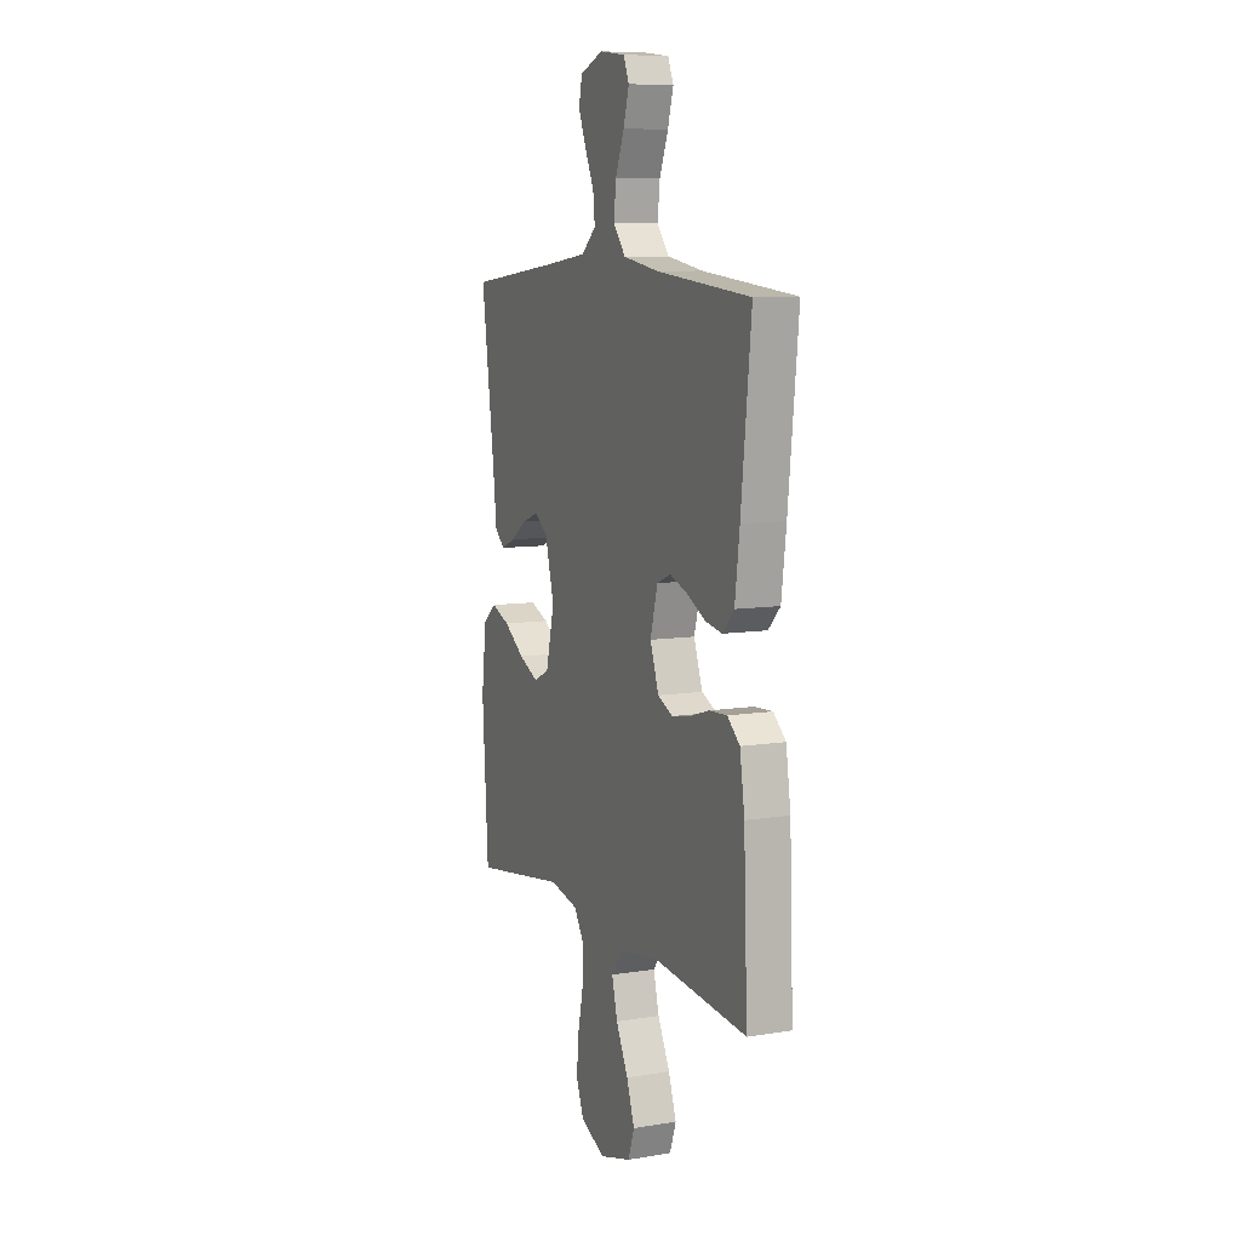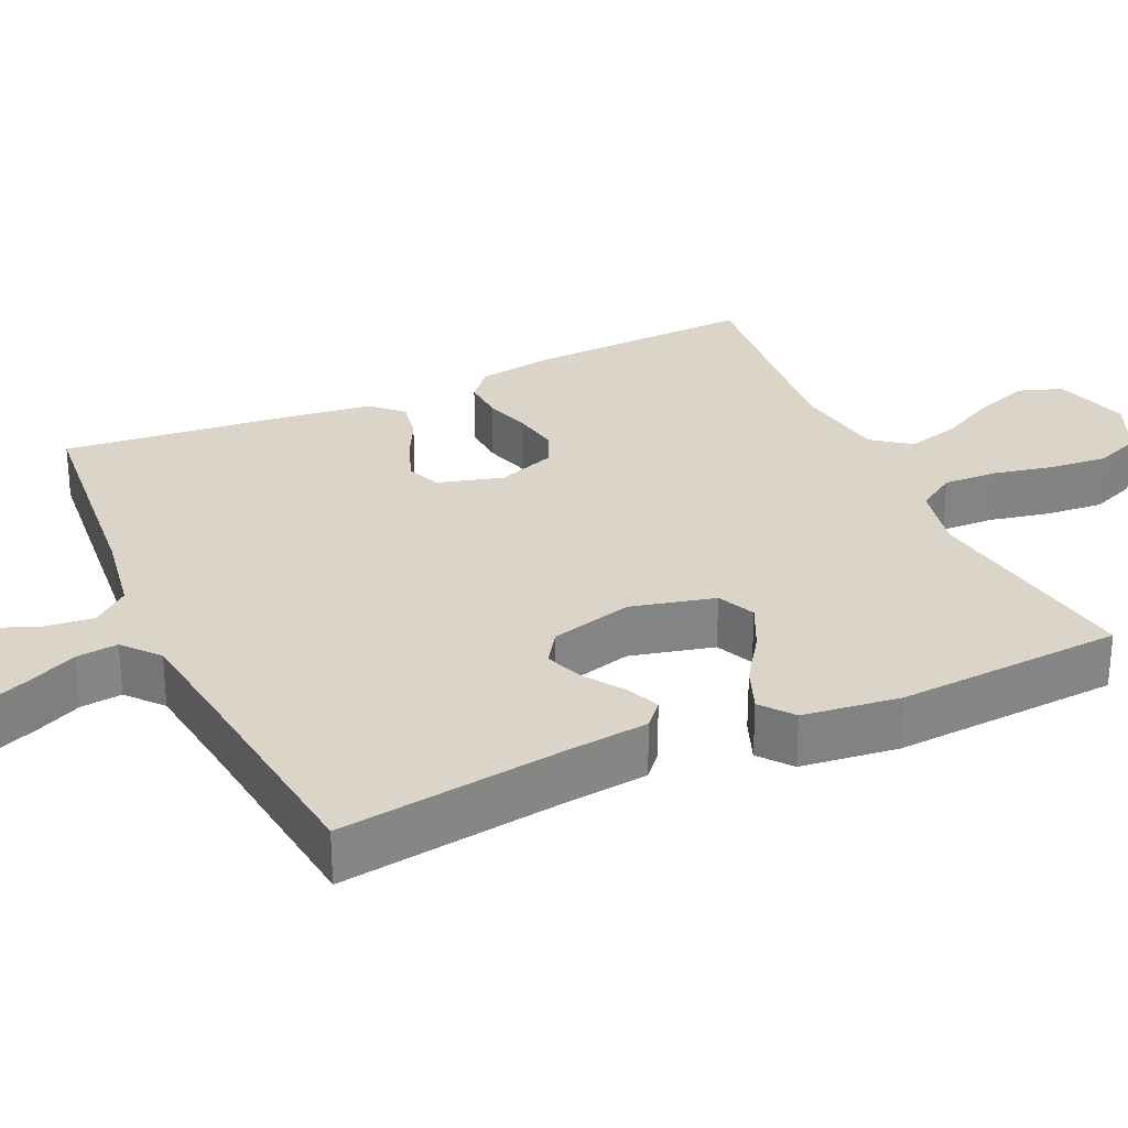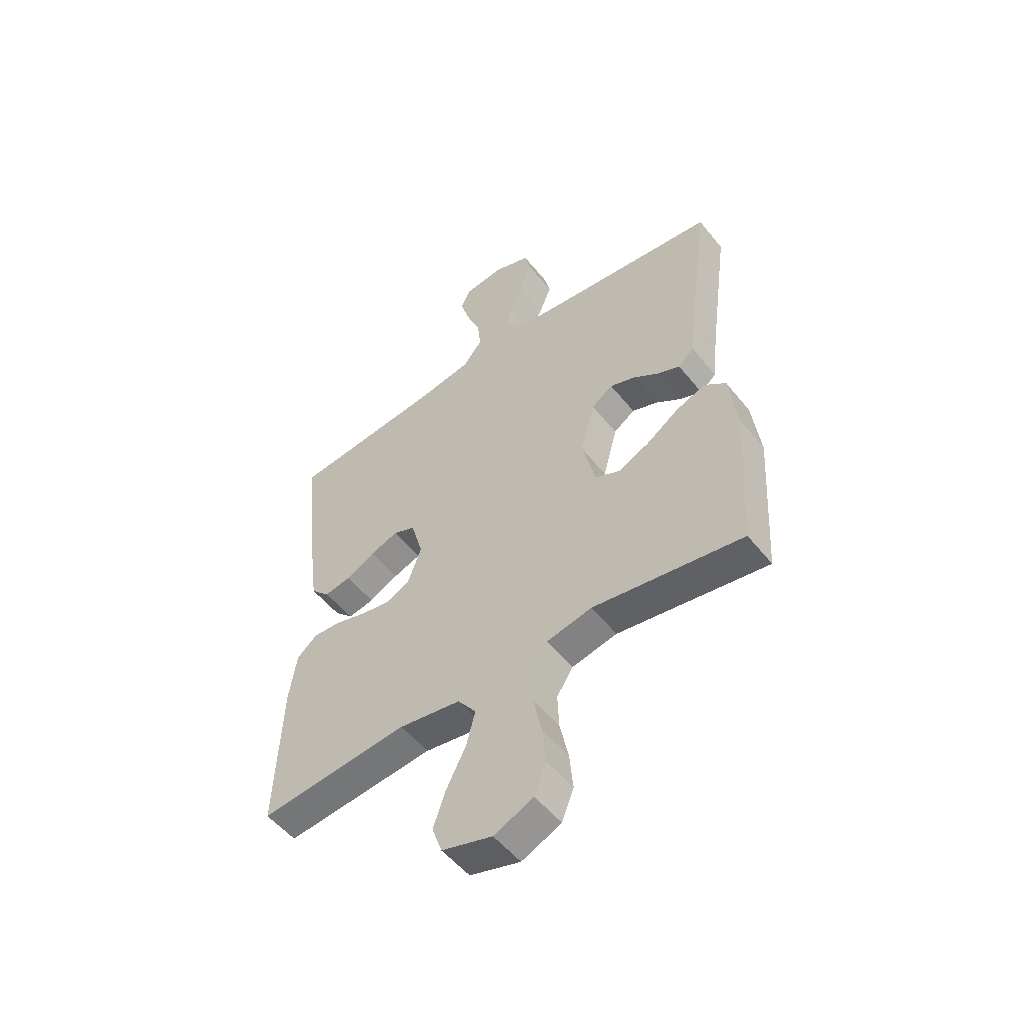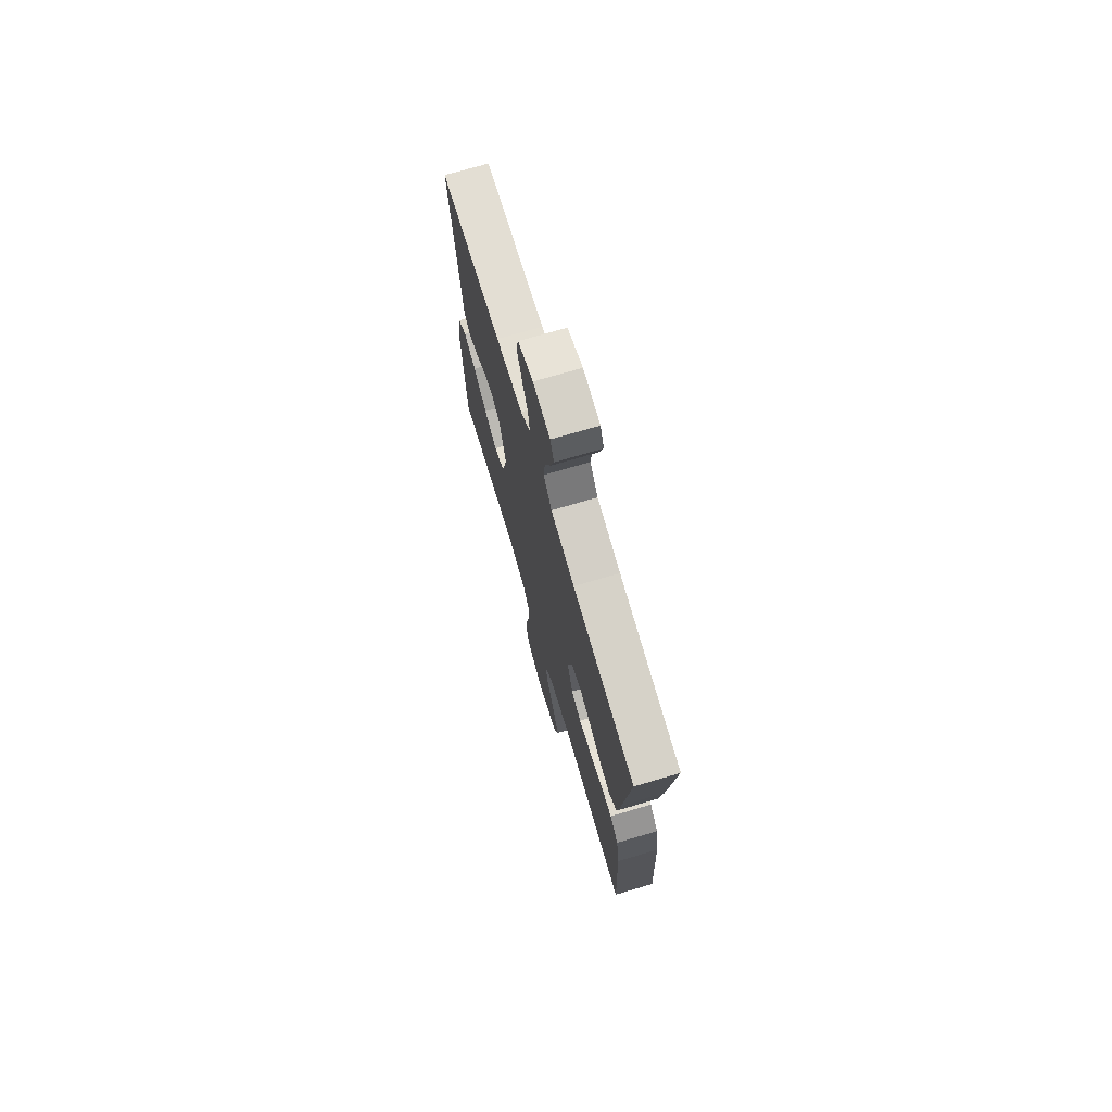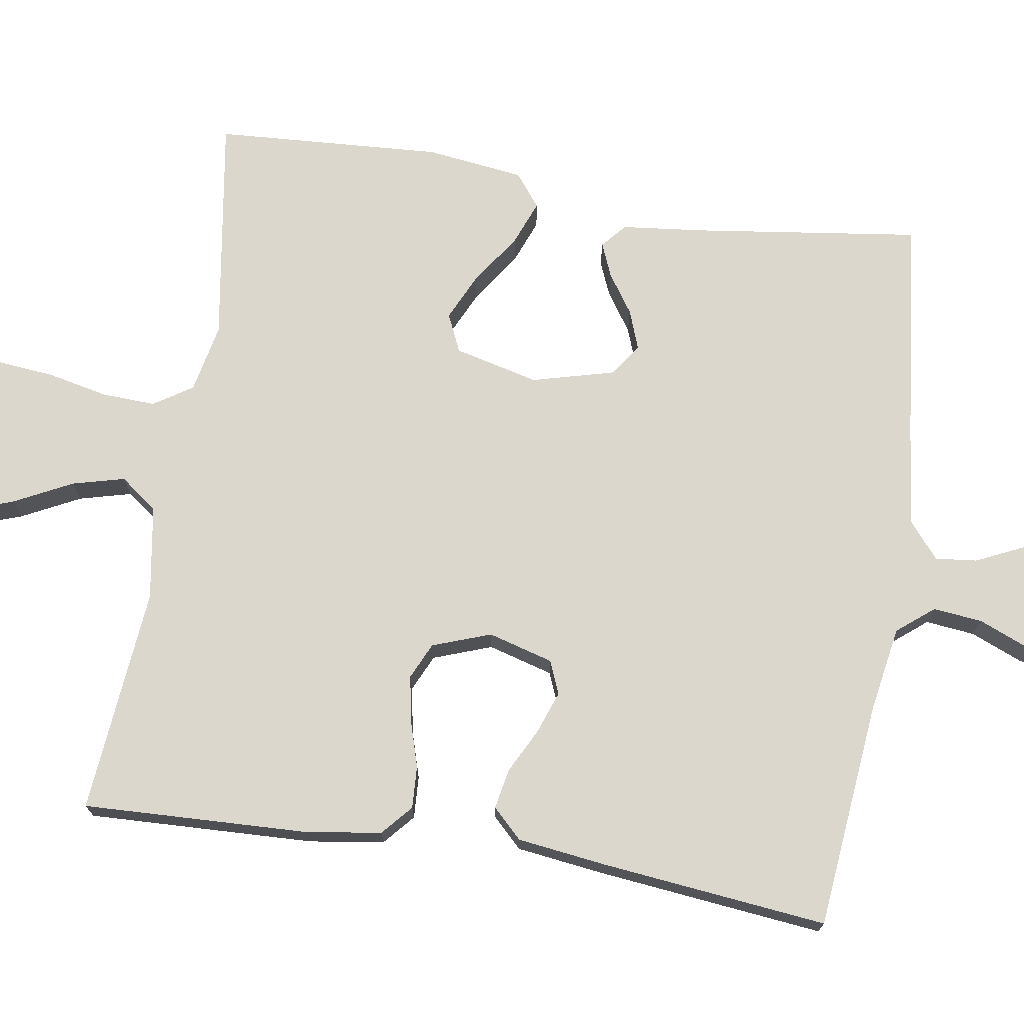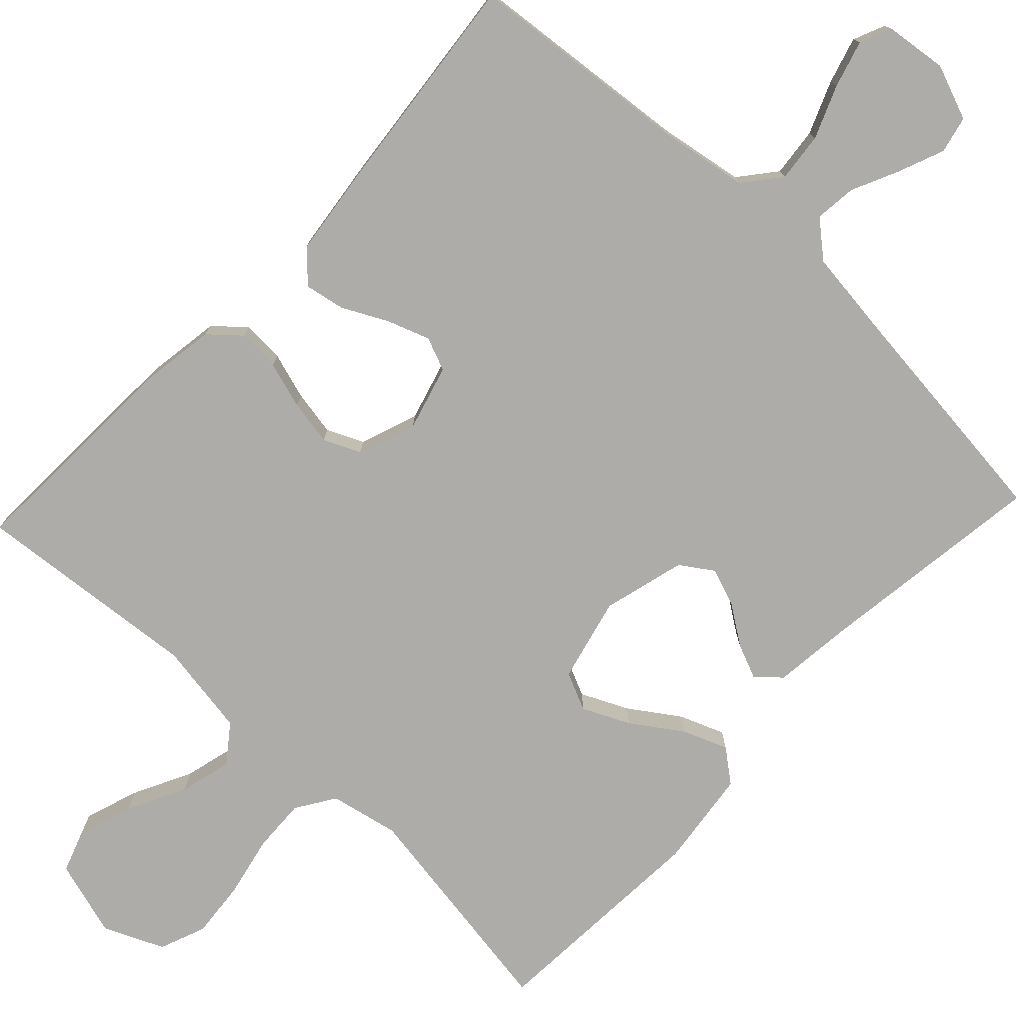
<metadata>
{"format":"obj","ext":"obj","renderer":"f3d","projection":"perspective","resolution":1024,"background":"white","views":[{"elev":8.9,"azim":-113.6,"up":"+Z"},{"elev":29.1,"azim":65.4,"up":"+Y"},{"elev":-53.1,"azim":37.8,"up":"+Z"},{"elev":72.7,"azim":-106.4,"up":"+Z"},{"elev":72.9,"azim":-80.9,"up":"+Y"},{"elev":-76.7,"azim":-43.3,"up":"+Y"}]}
</metadata>
<code>
v -0.5 0.07 0.5
v -0.2 0.07 0.529
v -0.086 0.07 0.548
v -0.047 0.07 0.596
v -0.054 0.07 0.661
v -0.082 0.07 0.73
v -0.1 0.07 0.792
v -0.082 0.07 0.834
v 0 0.07 0.844
v 0.073 0.07 0.816
v 0.084 0.07 0.767
v 0.06 0.07 0.707
v 0.031 0.07 0.645
v 0.025 0.07 0.59
v 0.072 0.07 0.55
v 0.2 0.07 0.534
v 0.5 0.07 0.5
v 0.459 0.07 0.2
v 0.447 0.07 0.093
v 0.415 0.07 0.065
v 0.37 0.07 0.084
v 0.319 0.07 0.119
v 0.268 0.07 0.138
v 0.225 0.07 0.109
v 0.196 0.07 0
v 0.223 0.07 -0.111
v 0.273 0.07 -0.134
v 0.335 0.07 -0.105
v 0.401 0.07 -0.06
v 0.46 0.07 -0.037
v 0.503 0.07 -0.071
v 0.519 0.07 -0.2
v 0.5 0.07 -0.5
v 0.2 0.07 -0.453
v 0.109 0.07 -0.472
v 0.076 0.07 -0.523
v 0.079 0.07 -0.594
v 0.096 0.07 -0.674
v 0.103 0.07 -0.75
v 0.079 0.07 -0.811
v 0 0.07 -0.846
v -0.101 0.07 -0.816
v -0.121 0.07 -0.759
v -0.096 0.07 -0.687
v -0.057 0.07 -0.61
v -0.039 0.07 -0.541
v -0.076 0.07 -0.492
v -0.2 0.07 -0.472
v -0.5 0.07 -0.5
v -0.488 0.07 -0.2
v -0.473 0.07 -0.101
v -0.433 0.07 -0.066
v -0.377 0.07 -0.069
v -0.315 0.07 -0.088
v -0.255 0.07 -0.099
v -0.207 0.07 -0.077
v -0.179 0.07 0
v -0.203 0.07 0.086
v -0.247 0.07 0.104
v -0.303 0.07 0.084
v -0.362 0.07 0.054
v -0.415 0.07 0.044
v -0.453 0.07 0.083
v -0.468 0.07 0.2
v -0.5 0 0.5
v -0.2 0 0.529
v -0.086 0 0.548
v -0.047 0 0.596
v -0.054 0 0.661
v -0.082 0 0.73
v -0.1 0 0.792
v -0.082 0 0.834
v 0 0 0.844
v 0.073 0 0.816
v 0.084 0 0.767
v 0.06 0 0.707
v 0.031 0 0.645
v 0.025 0 0.59
v 0.072 0 0.55
v 0.2 0 0.534
v 0.5 0 0.5
v 0.459 0 0.2
v 0.447 0 0.093
v 0.415 0 0.065
v 0.37 0 0.084
v 0.319 0 0.119
v 0.268 0 0.138
v 0.225 0 0.109
v 0.196 0 0
v 0.223 0 -0.111
v 0.273 0 -0.134
v 0.335 0 -0.105
v 0.401 0 -0.06
v 0.46 0 -0.037
v 0.503 0 -0.071
v 0.519 0 -0.2
v 0.5 0 -0.5
v 0.2 0 -0.453
v 0.109 0 -0.472
v 0.076 0 -0.523
v 0.079 0 -0.594
v 0.096 0 -0.674
v 0.103 0 -0.75
v 0.079 0 -0.811
v 0 0 -0.846
v -0.101 0 -0.816
v -0.121 0 -0.759
v -0.096 0 -0.687
v -0.057 0 -0.61
v -0.039 0 -0.541
v -0.076 0 -0.492
v -0.2 0 -0.472
v -0.5 0 -0.5
v -0.488 0 -0.2
v -0.473 0 -0.101
v -0.433 0 -0.066
v -0.377 0 -0.069
v -0.315 0 -0.088
v -0.255 0 -0.099
v -0.207 0 -0.077
v -0.179 0 0
v -0.203 0 0.086
v -0.247 0 0.104
v -0.303 0 0.084
v -0.362 0 0.054
v -0.415 0 0.044
v -0.453 0 0.083
v -0.468 0 0.2
f 63 64 1 2
f 60 61 62 63
f 59 60 63 2
f 58 59 2 3
f 57 58 3 4
f 51 52 53 54
f 51 54 55
f 48 49 50 51
f 47 48 51 55
f 46 47 55 56
f 42 43 44 45
f 42 45 46
f 41 42 46
f 40 41 46
f 37 38 39 40
f 36 37 40 46
f 35 36 46 56
f 31 32 33 34
f 28 29 30 31
f 27 28 31 34
f 26 27 34 35
f 19 20 21 22
f 18 19 22 23
f 16 17 18 23
f 15 16 23 24
f 10 11 12 13
f 8 9 10 13
f 8 13 14
f 5 6 7 8
f 5 8 14
f 4 5 14
f 57 4 14 15
f 25 26 35 56
f 25 56 57
f 15 24 25 57
f 66 65 128 127
f 127 126 125 124
f 66 127 124 123
f 67 66 123 122
f 68 67 122 121
f 118 117 116 115
f 119 118 115
f 115 114 113 112
f 119 115 112 111
f 120 119 111 110
f 109 108 107 106
f 110 109 106
f 110 106 105
f 110 105 104
f 104 103 102 101
f 110 104 101 100
f 120 110 100 99
f 98 97 96 95
f 95 94 93 92
f 98 95 92 91
f 99 98 91 90
f 86 85 84 83
f 87 86 83 82
f 87 82 81 80
f 88 87 80 79
f 77 76 75 74
f 77 74 73 72
f 78 77 72
f 72 71 70 69
f 78 72 69
f 78 69 68
f 79 78 68 121
f 120 99 90 89
f 121 120 89
f 121 89 88 79
f 1 65 66 2
f 2 66 67 3
f 3 67 68 4
f 4 68 69 5
f 5 69 70 6
f 6 70 71 7
f 7 71 72 8
f 8 72 73 9
f 9 73 74 10
f 10 74 75 11
f 11 75 76 12
f 12 76 77 13
f 13 77 78 14
f 14 78 79 15
f 15 79 80 16
f 16 80 81 17
f 17 81 82 18
f 18 82 83 19
f 19 83 84 20
f 20 84 85 21
f 21 85 86 22
f 22 86 87 23
f 23 87 88 24
f 24 88 89 25
f 25 89 90 26
f 26 90 91 27
f 27 91 92 28
f 28 92 93 29
f 29 93 94 30
f 30 94 95 31
f 31 95 96 32
f 32 96 97 33
f 33 97 98 34
f 34 98 99 35
f 35 99 100 36
f 36 100 101 37
f 37 101 102 38
f 38 102 103 39
f 39 103 104 40
f 40 104 105 41
f 41 105 106 42
f 42 106 107 43
f 43 107 108 44
f 44 108 109 45
f 45 109 110 46
f 46 110 111 47
f 47 111 112 48
f 48 112 113 49
f 49 113 114 50
f 50 114 115 51
f 51 115 116 52
f 52 116 117 53
f 53 117 118 54
f 54 118 119 55
f 55 119 120 56
f 56 120 121 57
f 57 121 122 58
f 58 122 123 59
f 59 123 124 60
f 60 124 125 61
f 61 125 126 62
f 62 126 127 63
f 63 127 128 64
f 64 128 65 1

</code>
